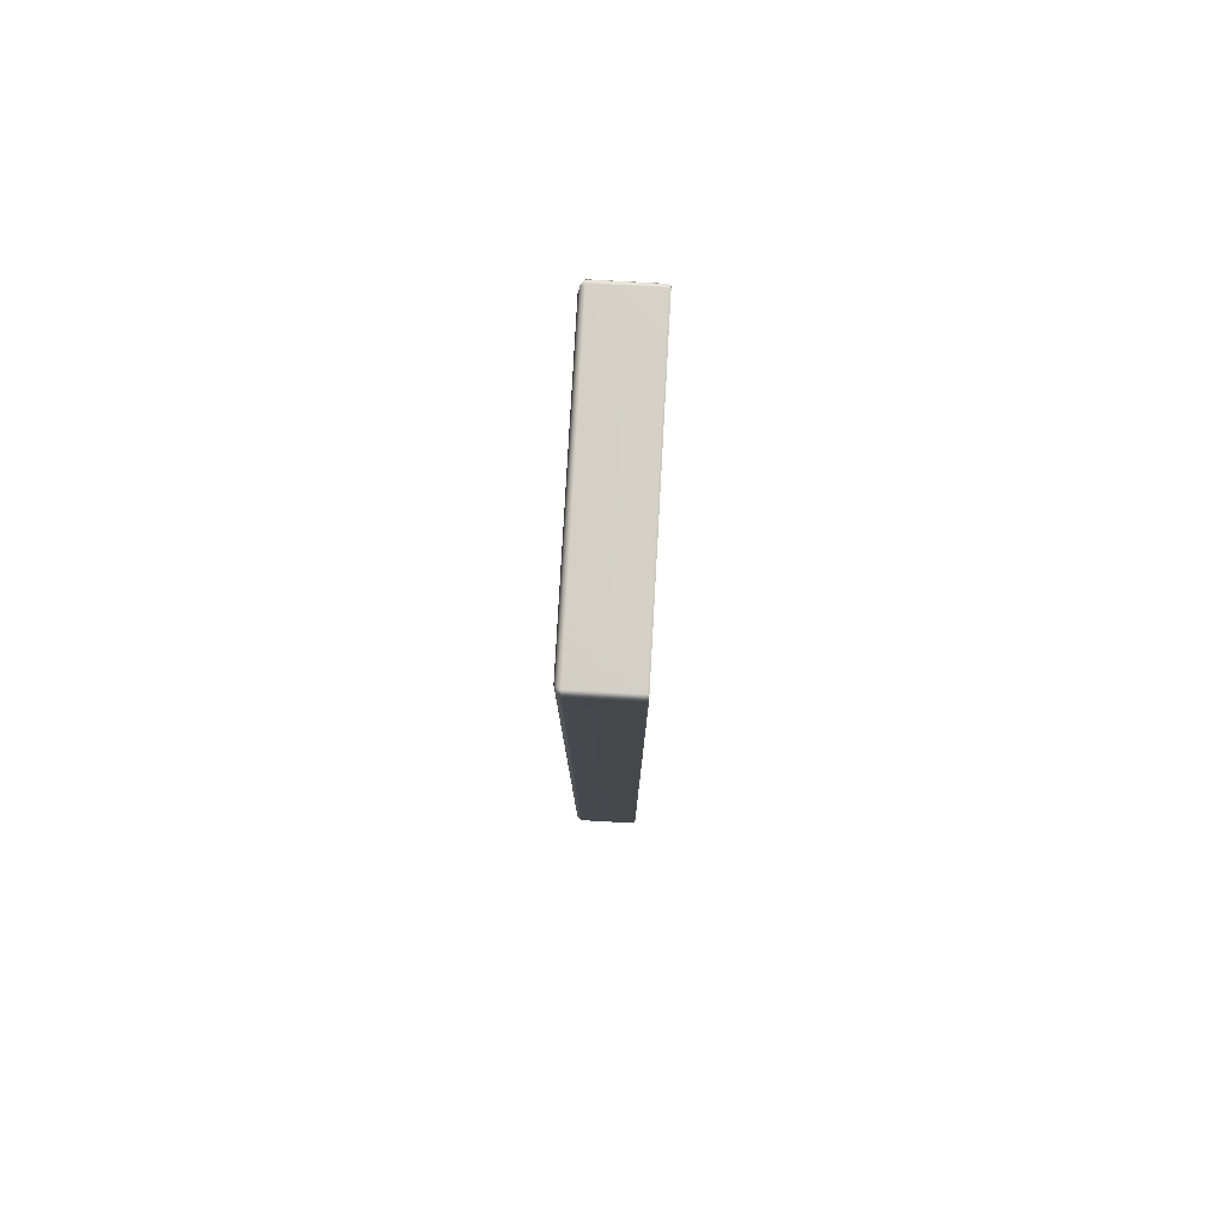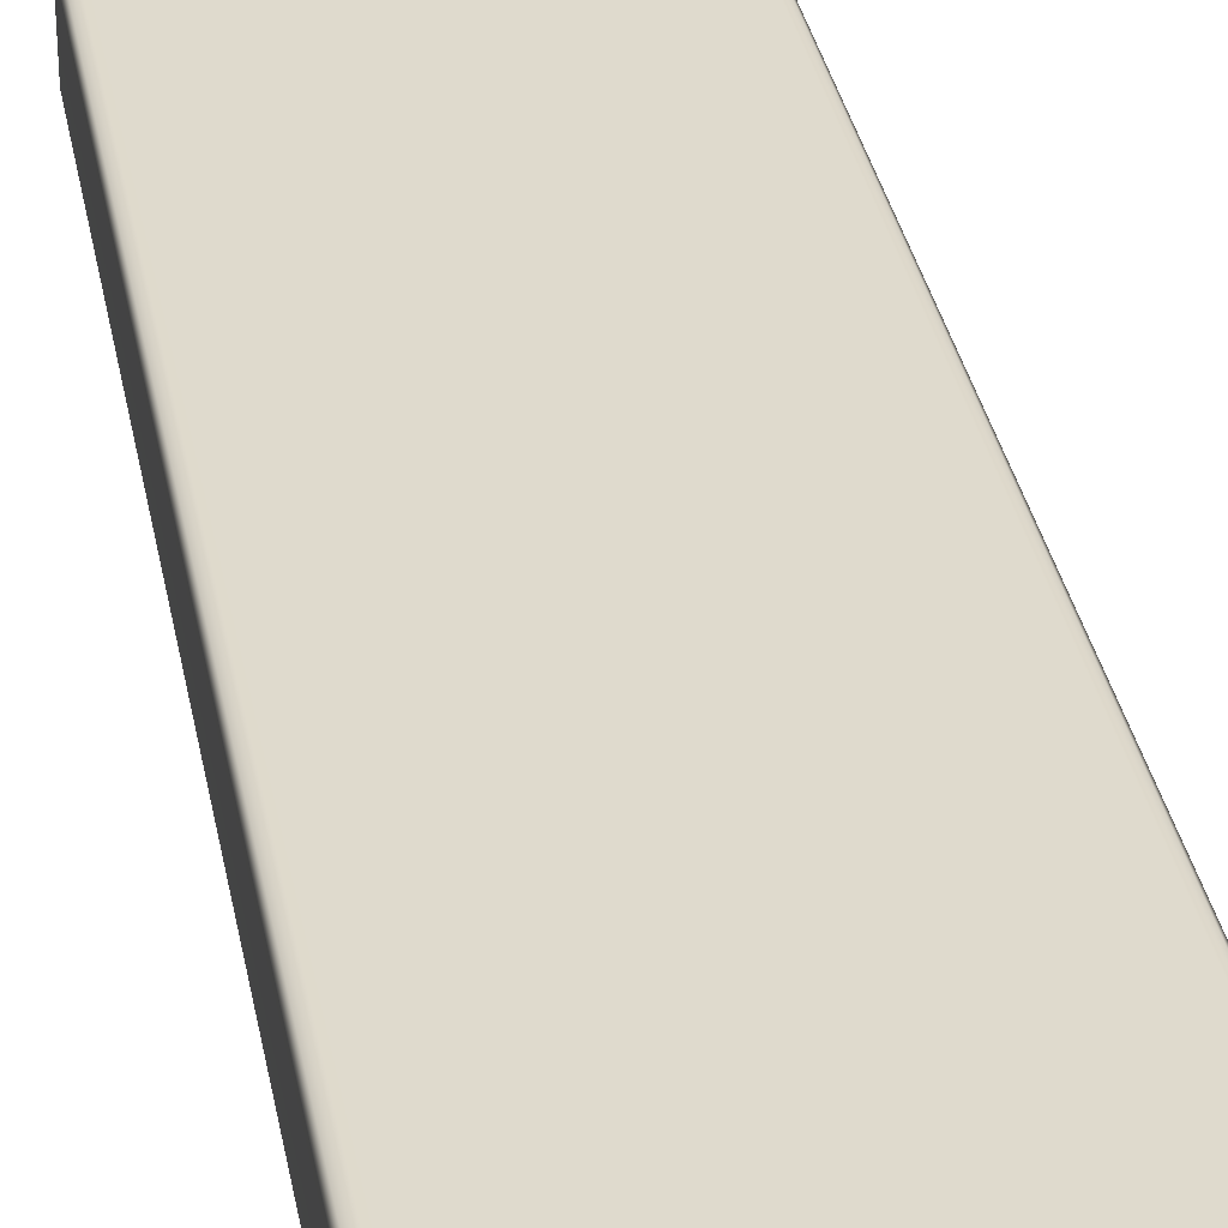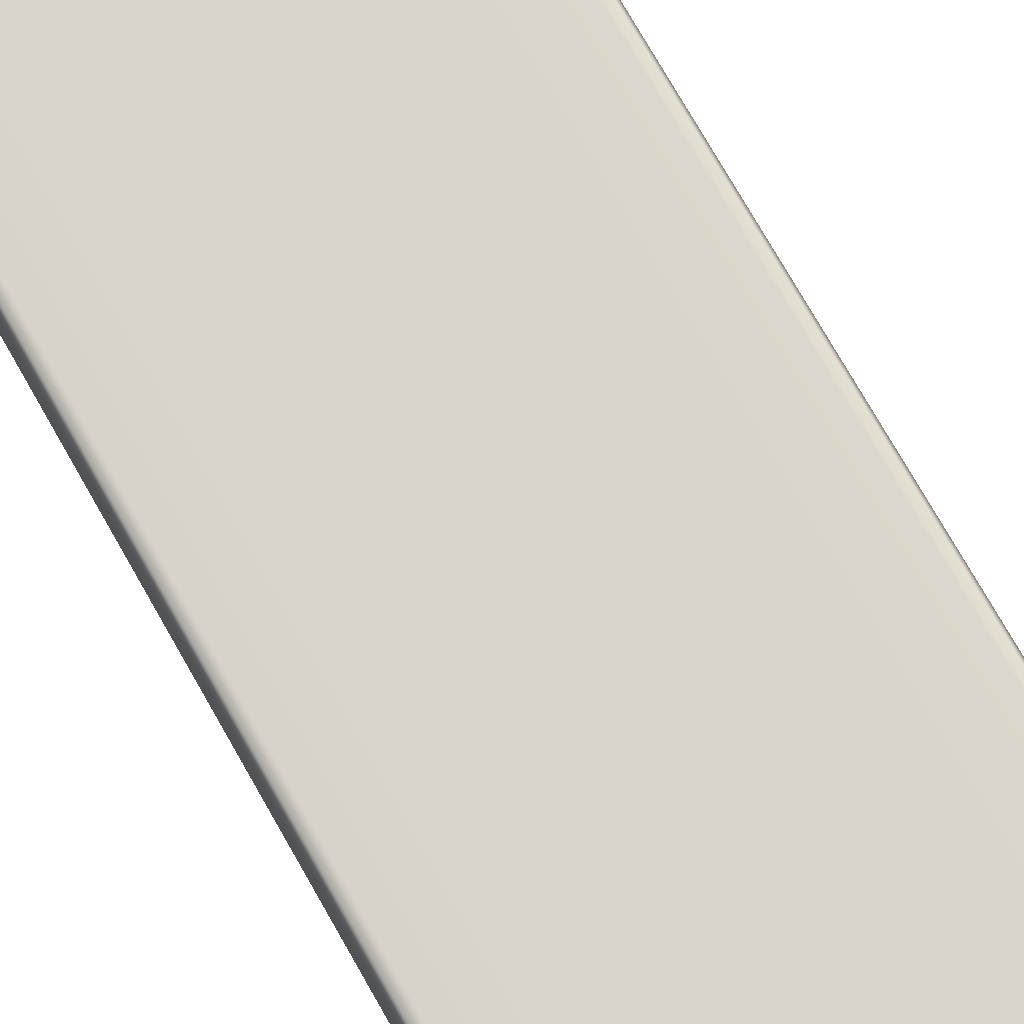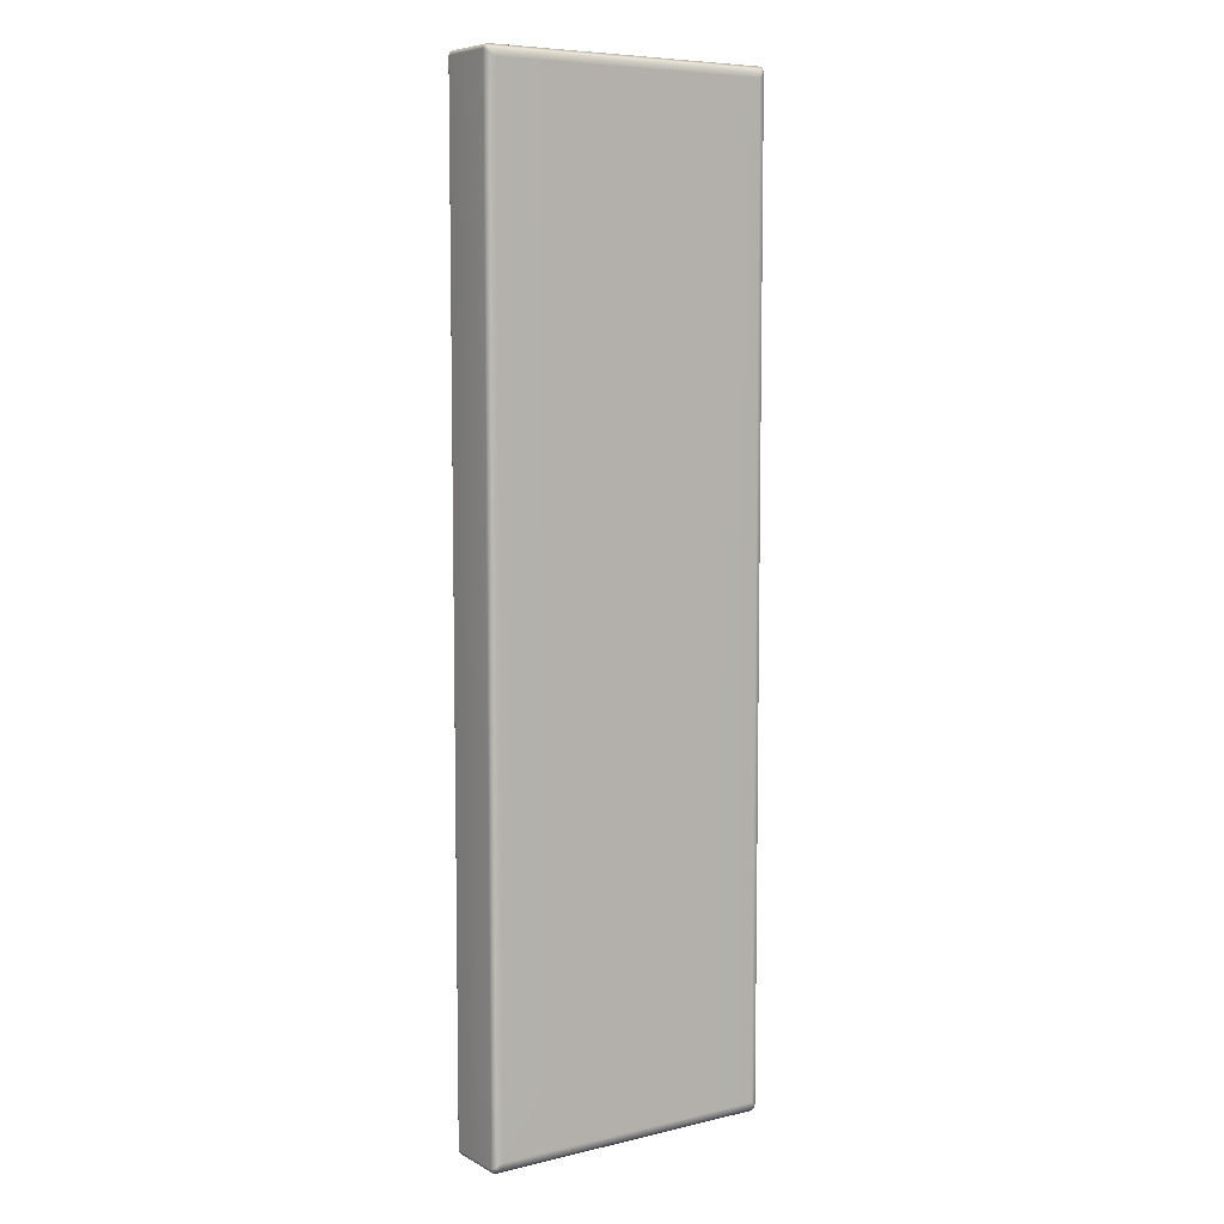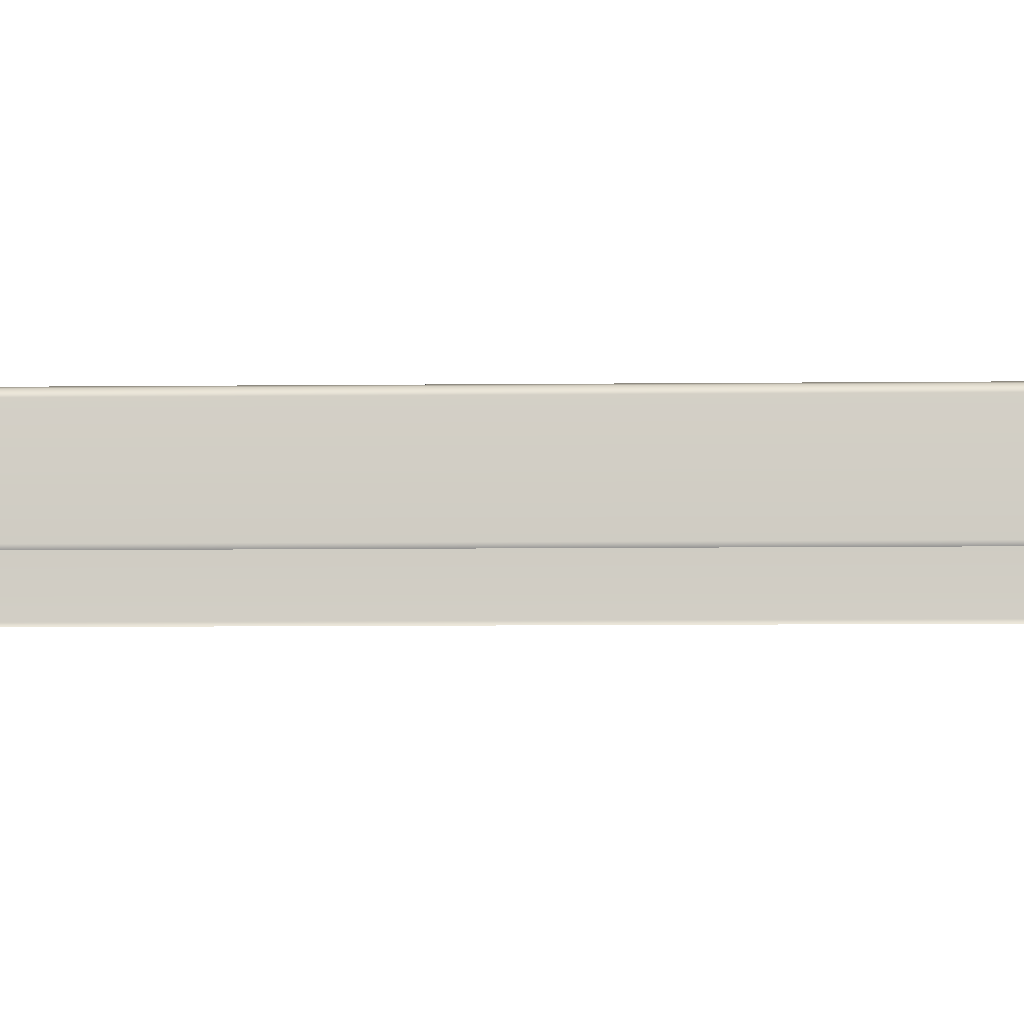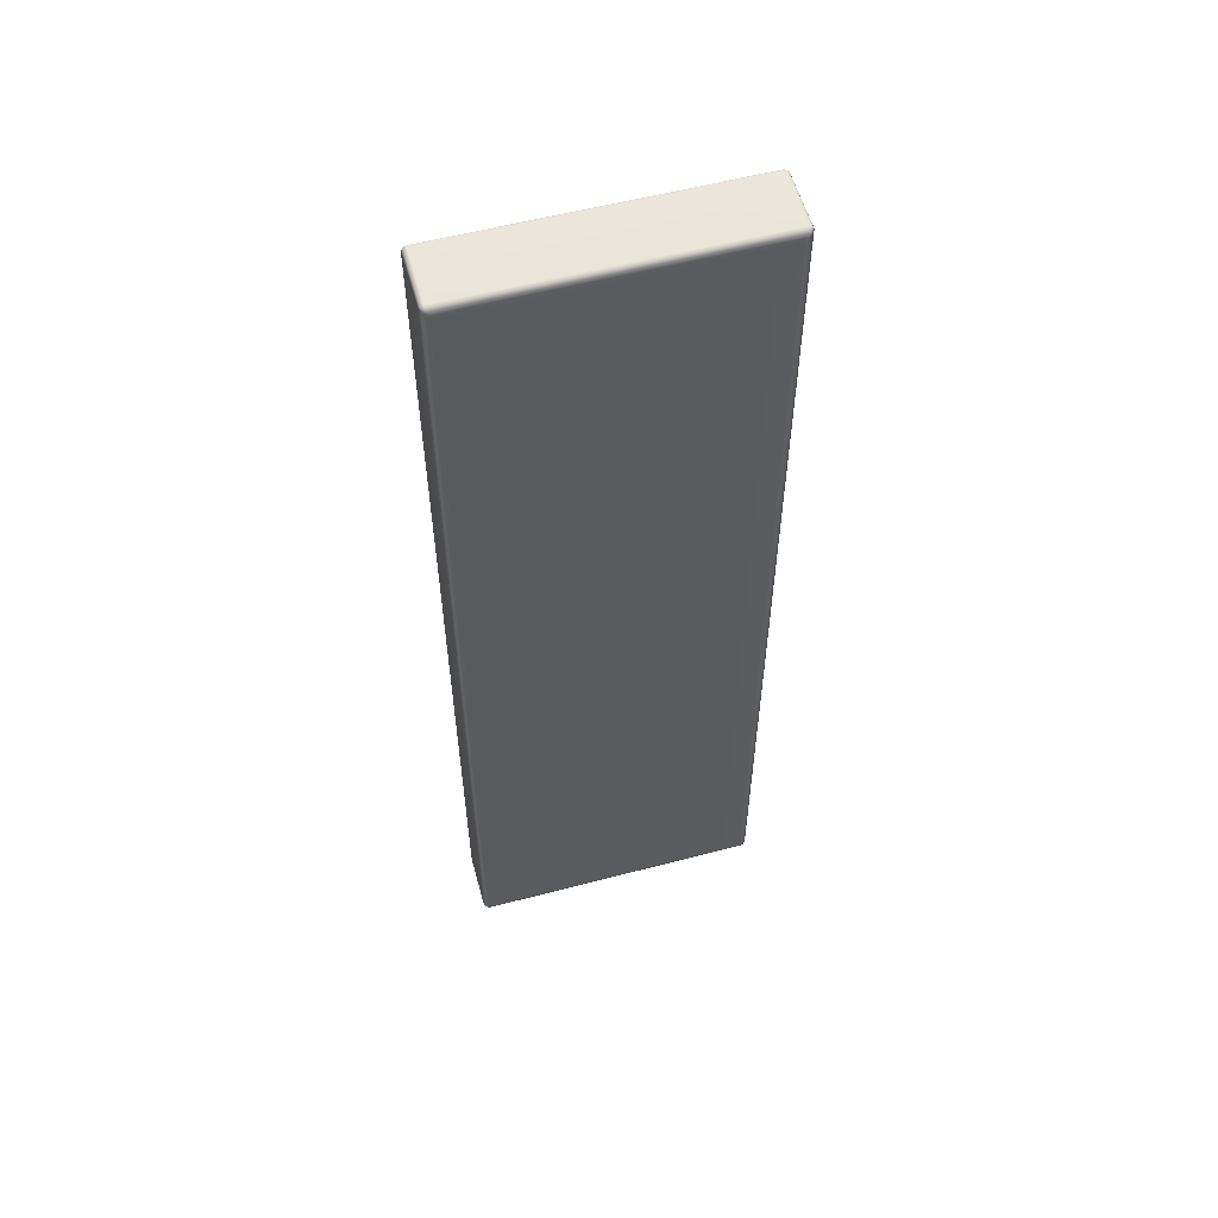
<metadata>
{"format":"obj","ext":"obj","renderer":"f3d","projection":"perspective","resolution":1024,"background":"white","views":[{"elev":79.7,"azim":-86.8,"up":"+Z"},{"elev":32.8,"azim":-10.2,"up":"+Y"},{"elev":74.5,"azim":-29.6,"up":"+Y"},{"elev":7.2,"azim":146.0,"up":"+Z"},{"elev":-7.2,"azim":-88.0,"up":"+Y"},{"elev":56.8,"azim":164.7,"up":"+Z"}]}
</metadata>
<code>
g ENV_SY02_Gauntlet_10_Section_C_Swipe_Vinyl_MO
v -15.48 26.99 -12.6
v -15.49 26.99 -12.56
v -15.55 27.01 -12.64
v -15.48 26.99 -13.37
v -15.48 26.99 -12.6
v -15.55 27.01 -13.37
v -16.12 27.01 -12.64
v -16.12 27.01 -13.37
v -15.55 27.01 -12.64
v -15.55 27.01 -12.64
v -15.52 26.99 -12.55
v -15.49 26.99 -12.56
v -16.1 26.99 -12.55
v -18.38 27.01 -12.64
v -18.4 26.99 -12.55
v -18.38 27.01 -13.37
v -18.95 27.01 -12.64
v -18.98 26.99 -12.55
v -18.95 27.01 -12.64
v -18.95 27.01 -13.37
v -19.01 26.99 -12.56
v -18.95 27.01 -12.64
v -19.02 26.99 -12.59
v -19.02 26.99 -13.37
v -19.02 26.99 -12.59
v -15.55 27.01 -12.64
v -15.49 26.99 -12.56
v -15.55 27.01 -12.64
v -19.02 26.99 -24.41
v -19.01 26.99 -24.44
v -18.95 27.01 -24.36
v -19.02 26.99 -24.41
v -19.02 26.99 -23.63
v -18.95 27.01 -23.63
v -18.38 27.01 -24.36
v -18.38 27.01 -23.63
v -18.95 27.01 -24.36
v -18.95 27.01 -24.36
v -18.98 26.99 -24.45
v -19.01 26.99 -24.44
v -18.4 26.99 -24.45
v -16.12 27.01 -24.36
v -16.1 26.99 -24.45
v -16.12 27.01 -23.63
v -15.56 27.01 -24.36
v -15.52 26.99 -24.45
v -15.55 27.01 -24.36
v -15.55 27.01 -23.63
v -15.49 26.99 -24.44
v -15.55 27.01 -24.36
v -15.48 26.99 -24.41
v -15.48 26.99 -23.63
v -15.48 26.99 -24.41
v -18.95 27.01 -24.36
v -18.95 27.01 -24.36
v -19.01 26.99 -24.44
v -19.05 26.24 -12.56
v -19.04 26.21 -12.56
v -19.04 26.21 -13.37
v -19.05 26.24 -13.37
v -19.05 26.94 -12.56
v -19.04 26.21 -15.93
v -19.05 26.94 -13.37
v -19.02 26.99 -12.59
v -19.02 26.99 -13.37
v -19.05 26.24 -15.93
v -19.04 26.21 -18.5
v -19.05 26.94 -15.93
v -19.02 26.99 -15.93
v -19.05 26.24 -18.5
v -19.04 26.21 -21.07
v -19.05 26.94 -18.5
v -19.02 26.99 -18.5
v -19.05 26.24 -21.07
v -19.04 26.21 -23.63
v -19.05 26.94 -21.07
v -19.02 26.99 -21.07
v -19.05 26.24 -23.63
v -19.04 26.21 -24.44
v -19.05 26.24 -24.44
v -19.05 26.94 -23.63
v -19.02 26.99 -23.63
v -19.05 26.94 -24.44
v -19.02 26.99 -24.41
v -19.04 26.21 -24.44
v -19.03 26.21 -24.47
v -19.05 26.24 -24.44
v -19.04 26.24 -24.48
v -19.04 26.94 -24.48
v -19.05 26.94 -24.44
v -19.01 26.99 -24.44
v -19.02 26.99 -24.41
v -15.47 26.21 -24.47
v -15.46 26.21 -24.44
v -15.45 26.24 -24.44
v -15.46 26.24 -24.48
v -15.45 26.94 -24.44
v -15.46 26.94 -24.48
v -15.49 26.99 -24.44
v -15.48 26.99 -24.41
v -15.46 26.21 -12.56
v -15.47 26.21 -12.53
v -15.45 26.24 -12.56
v -15.46 26.24 -12.52
v -15.46 26.94 -12.52
v -15.45 26.94 -12.56
v -15.49 26.99 -12.56
v -15.48 26.99 -12.6
v -19.03 26.21 -12.53
v -19.04 26.21 -12.56
v -19.05 26.24 -12.56
v -19.04 26.24 -12.52
v -19.05 26.94 -12.56
v -19.04 26.94 -12.52
v -19.01 26.99 -12.56
v -19.02 26.99 -12.59
v -15.46 26.21 -24.44
v -15.46 26.21 -23.63
v -15.45 26.24 -24.44
v -15.45 26.24 -23.63
v -15.46 26.21 -21.07
v -15.45 26.94 -24.44
v -15.45 26.24 -21.07
v -15.46 26.21 -18.5
v -15.45 26.94 -23.63
v -15.48 26.99 -24.41
v -15.48 26.99 -23.63
v -15.45 26.94 -21.07
v -15.48 26.99 -21.07
v -15.45 26.24 -18.5
v -15.46 26.21 -15.93
v -15.45 26.94 -18.5
v -15.48 26.99 -18.5
v -15.45 26.24 -15.93
v -15.46 26.21 -13.37
v -15.45 26.94 -15.93
v -15.48 26.99 -15.93
v -15.45 26.24 -13.37
v -15.46 26.21 -12.56
v -15.45 26.24 -12.56
v -15.45 26.94 -13.37
v -15.48 26.99 -13.37
v -15.45 26.94 -12.56
v -15.48 26.99 -12.6
v -15.48 26.99 -15.93
v -15.48 26.99 -13.37
v -15.55 27.01 -15.93
v -15.55 27.01 -13.37
v -16.12 27.01 -15.93
v -16.12 27.01 -13.37
v -18.38 27.01 -13.37
v -18.38 27.01 -15.93
v -18.95 27.01 -13.37
v -18.95 27.01 -15.93
v -19.02 26.99 -15.93
v -19.02 26.99 -13.37
v -15.48 26.99 -23.63
v -15.48 26.99 -21.07
v -15.55 27.01 -23.63
v -15.55 27.01 -21.07
v -16.12 27.01 -23.63
v -16.12 27.01 -21.07
v -18.38 27.01 -21.07
v -18.38 27.01 -23.63
v -18.95 27.01 -21.07
v -18.95 27.01 -23.63
v -19.02 26.99 -23.63
v -19.02 26.99 -21.07
v -15.48 26.99 -21.07
v -15.48 26.99 -18.5
v -15.55 27.01 -21.07
v -15.55 27.01 -18.5
v -16.12 27.01 -21.07
v -16.12 27.01 -18.5
v -18.38 27.01 -18.5
v -18.38 27.01 -21.07
v -18.95 27.01 -18.5
v -18.95 27.01 -21.07
v -19.02 26.99 -21.07
v -19.02 26.99 -18.5
v -15.48 26.99 -18.5
v -15.48 26.99 -15.93
v -15.55 27.01 -18.5
v -15.55 27.01 -15.93
v -16.12 27.01 -18.5
v -16.12 27.01 -15.93
v -18.38 27.01 -15.93
v -18.38 27.01 -18.5
v -18.95 27.01 -15.93
v -18.95 27.01 -18.5
v -19.02 26.99 -18.5
v -19.02 26.99 -15.93
v -18.4 26.99 -12.55
v -18.41 26.94 -12.51
v -18.98 26.99 -12.55
v -16.1 26.99 -12.55
v -19 26.94 -12.51
v -19.01 26.99 -12.56
v -19.04 26.94 -12.52
v -19 26.24 -12.51
v -19.04 26.24 -12.52
v -19.03 26.21 -12.53
v -19 26.21 -12.52
v -18.41 26.24 -12.51
v -18.41 26.21 -12.52
v -16.09 26.94 -12.51
v -15.52 26.99 -12.55
v -16.09 26.24 -12.51
v -16.09 26.21 -12.52
v -15.5 26.94 -12.51
v -15.49 26.99 -12.56
v -15.46 26.94 -12.52
v -15.46 26.24 -12.52
v -15.5 26.24 -12.51
v -15.5 26.21 -12.52
v -15.47 26.21 -12.53
v -18.98 26.99 -24.45
v -19.01 26.99 -24.44
v -19 26.94 -24.49
v -19.04 26.94 -24.48
v -19.04 26.24 -24.48
v -18.41 26.94 -24.49
v -18.4 26.99 -24.45
v -19 26.24 -24.49
v -19.03 26.21 -24.47
v -19 26.21 -24.48
v -18.41 26.21 -24.48
v -18.41 26.24 -24.49
v -16.09 26.21 -24.48
v -16.09 26.24 -24.49
v -15.5 26.21 -24.48
v -16.09 26.94 -24.49
v -16.1 26.99 -24.45
v -15.52 26.99 -24.45
v -15.5 26.24 -24.49
v -15.47 26.21 -24.47
v -15.46 26.24 -24.48
v -15.46 26.94 -24.48
v -15.5 26.94 -24.49
v -15.49 26.99 -24.44
g ENV_SY02_Gauntlet_10_Section_C_Swipe_Vinyl_MO_0
f 3 2 1
f 3 5 4
f 3 4 6
f 7 3 6
f 7 6 8
f 9 3 7
f 3 9 10
f 11 10 9
f 12 10 11
f 9 13 11
f 9 7 13
f 8 14 7
f 14 13 7
f 14 15 13
f 8 16 14
f 17 15 14
f 16 17 14
f 17 18 15
f 19 17 16
f 19 18 17
f 19 16 20
f 19 21 18
f 19 20 22
f 22 21 19
f 23 21 22
f 24 22 20
f 24 25 22
f 28 27 26
f 31 30 29
f 33 31 32
f 33 34 31
f 35 31 34
f 35 34 36
f 31 35 37
f 31 37 38
f 39 38 37
f 40 38 39
f 37 41 39
f 37 35 41
f 36 42 35
f 42 41 35
f 42 43 41
f 36 44 42
f 45 43 42
f 44 45 42
f 45 46 43
f 47 45 44
f 47 46 45
f 47 44 48
f 47 49 46
f 47 48 50
f 50 49 47
f 51 49 50
f 50 48 52
f 50 52 53
f 56 55 54
f 59 58 57
f 59 57 60
f 61 60 57
f 62 59 60
f 61 63 60
f 63 61 64
f 63 64 65
f 62 60 66
f 63 66 60
f 67 62 66
f 68 63 65
f 63 68 66
f 68 65 69
f 67 66 70
f 68 70 66
f 71 67 70
f 72 68 69
f 68 72 70
f 72 69 73
f 71 70 74
f 72 74 70
f 75 71 74
f 76 72 73
f 72 76 74
f 76 73 77
f 75 74 78
f 76 78 74
f 79 75 78
f 79 78 80
f 81 76 77
f 76 81 78
f 81 80 78
f 81 77 82
f 81 83 80
f 81 82 84
f 81 84 83
f 87 86 85
f 87 88 86
f 87 89 88
f 87 90 89
f 90 91 89
f 90 92 91
f 95 94 93
f 95 93 96
f 97 95 96
f 97 96 98
f 97 98 99
f 97 99 100
f 103 102 101
f 103 104 102
f 105 104 103
f 105 103 106
f 107 105 106
f 107 106 108
f 111 110 109
f 111 109 112
f 113 111 112
f 113 112 114
f 113 114 115
f 113 115 116
f 119 118 117
f 119 120 118
f 120 121 118
f 122 120 119
f 120 123 121
f 123 124 121
f 122 125 120
f 125 123 120
f 126 125 122
f 126 127 125
f 127 128 125
f 125 128 123
f 127 129 128
f 123 130 124
f 128 130 123
f 130 131 124
f 129 132 128
f 128 132 130
f 129 133 132
f 130 134 131
f 132 134 130
f 134 135 131
f 133 136 132
f 132 136 134
f 133 137 136
f 134 138 135
f 136 138 134
f 138 139 135
f 138 140 139
f 137 141 136
f 136 141 138
f 141 140 138
f 137 142 141
f 141 143 140
f 144 141 142
f 144 143 141
f 147 146 145
f 147 148 146
f 149 148 147
f 149 150 148
f 149 151 150
f 149 152 151
f 152 153 151
f 152 154 153
f 155 153 154
f 155 156 153
f 159 158 157
f 159 160 158
f 161 160 159
f 161 162 160
f 161 163 162
f 161 164 163
f 164 165 163
f 164 166 165
f 167 165 166
f 167 168 165
f 171 170 169
f 171 172 170
f 173 172 171
f 173 174 172
f 173 175 174
f 173 176 175
f 176 177 175
f 176 178 177
f 179 177 178
f 179 180 177
f 183 182 181
f 183 184 182
f 185 184 183
f 185 186 184
f 185 187 186
f 185 188 187
f 188 189 187
f 188 190 189
f 191 189 190
f 191 192 189
f 195 194 193
f 196 193 194
f 195 197 194
f 198 197 195
f 198 199 197
f 199 200 197
f 194 197 200
f 199 201 200
f 200 201 202
f 200 202 203
f 204 200 203
f 194 200 204
f 204 203 205
f 196 194 206
f 206 194 204
f 207 196 206
f 208 204 205
f 206 204 208
f 208 205 209
f 207 206 210
f 210 206 208
f 210 211 207
f 210 212 211
f 210 213 212
f 214 208 209
f 210 208 214
f 210 214 213
f 214 209 215
f 214 216 213
f 214 215 216
f 219 218 217
f 219 220 218
f 221 220 219
f 217 222 219
f 217 223 222
f 221 219 224
f 224 225 221
f 224 226 225
f 224 227 226
f 219 228 224
f 224 228 227
f 219 222 228
f 228 229 227
f 228 230 229
f 222 230 228
f 230 231 229
f 223 232 222
f 222 232 230
f 223 233 232
f 234 232 233
f 230 235 231
f 232 235 230
f 235 236 231
f 235 237 236
f 238 237 235
f 234 239 232
f 232 239 235
f 238 235 239
f 240 239 234
f 240 238 239

</code>
